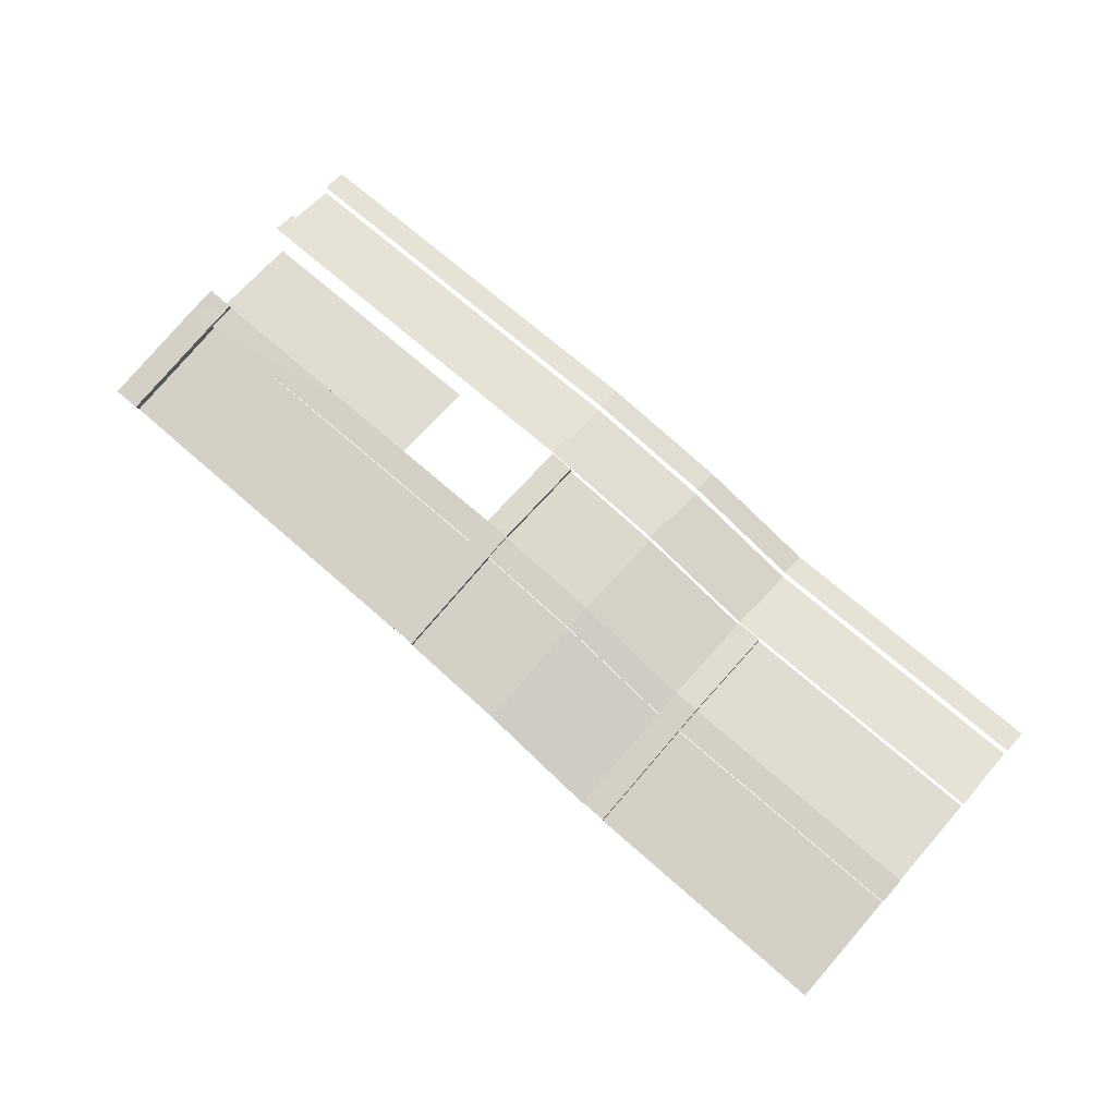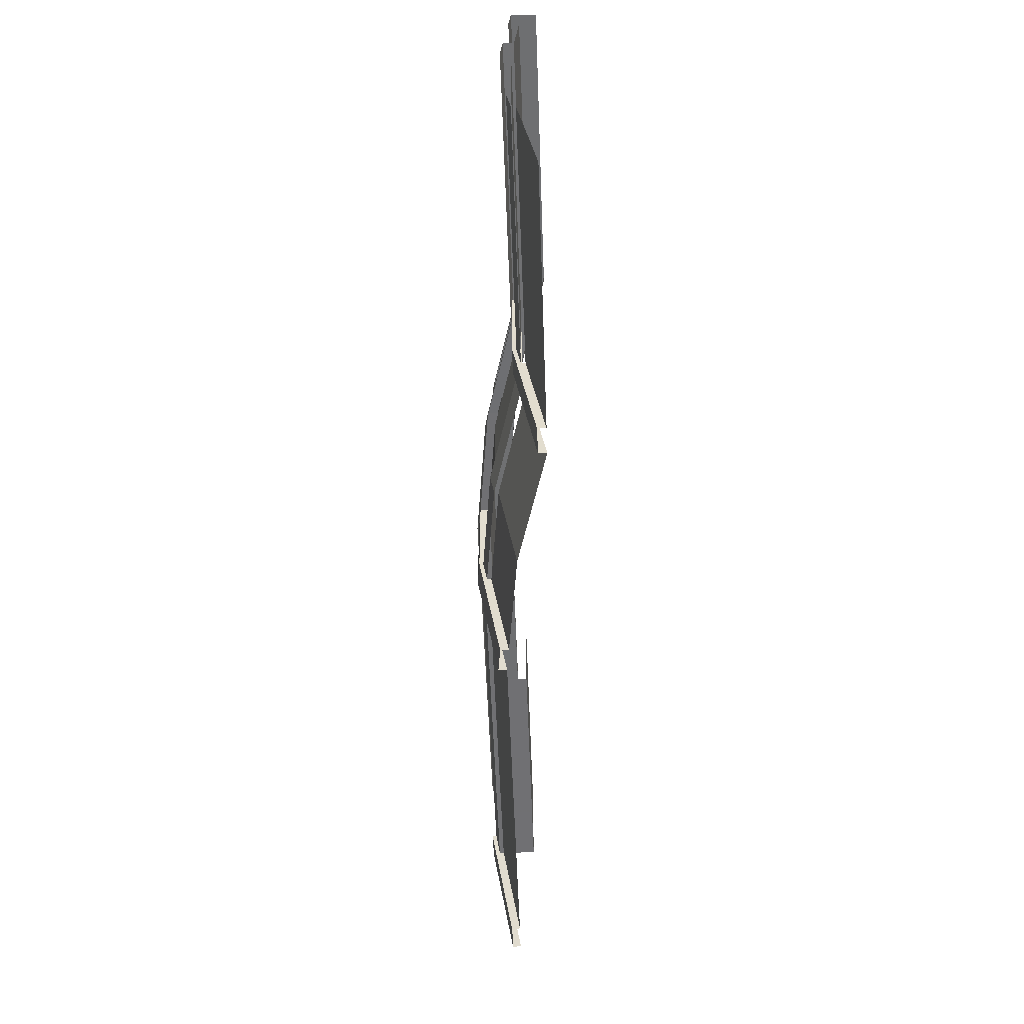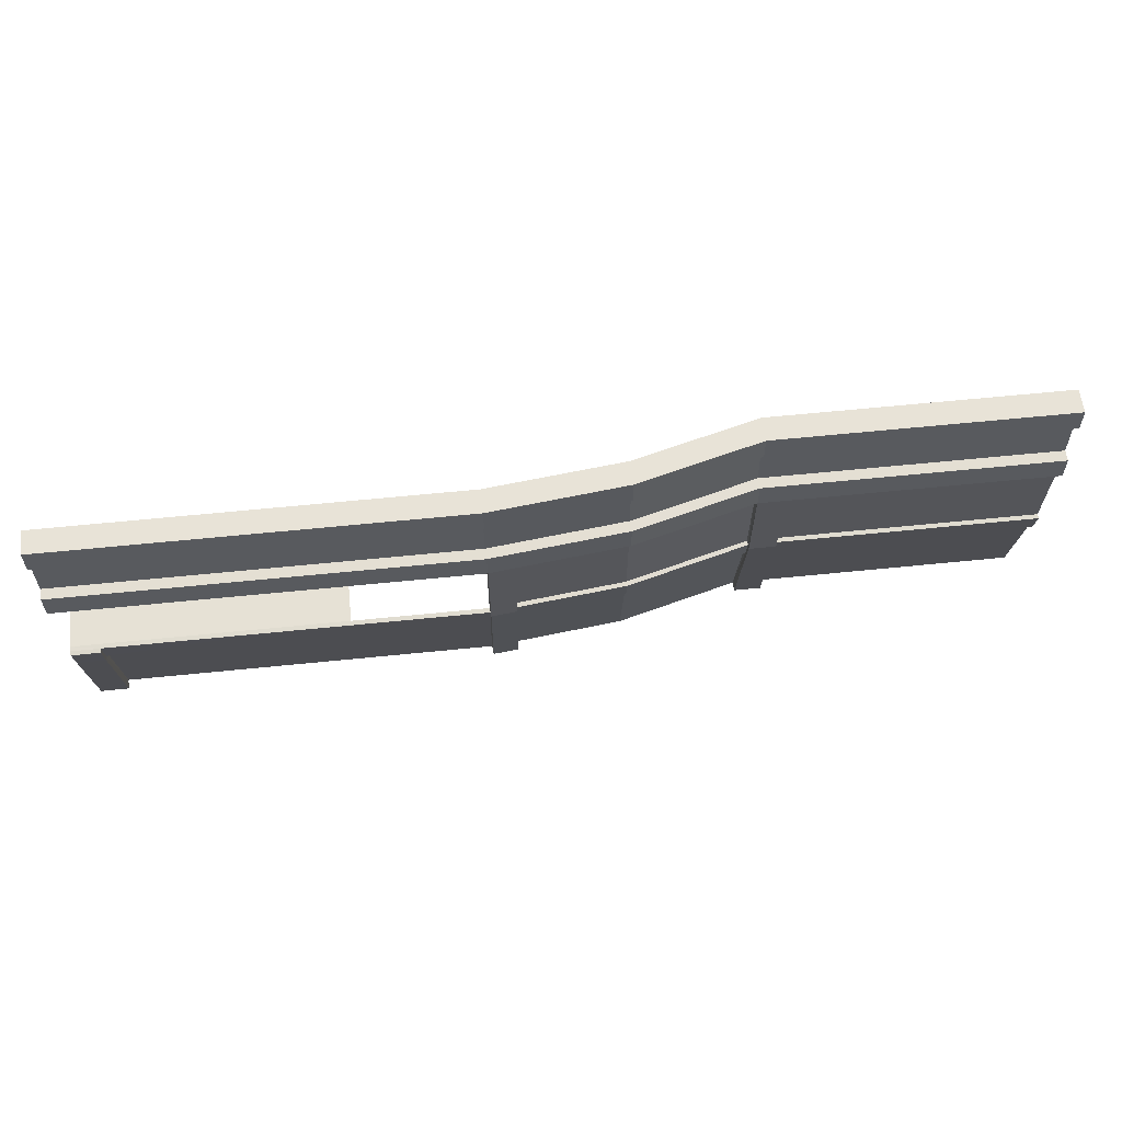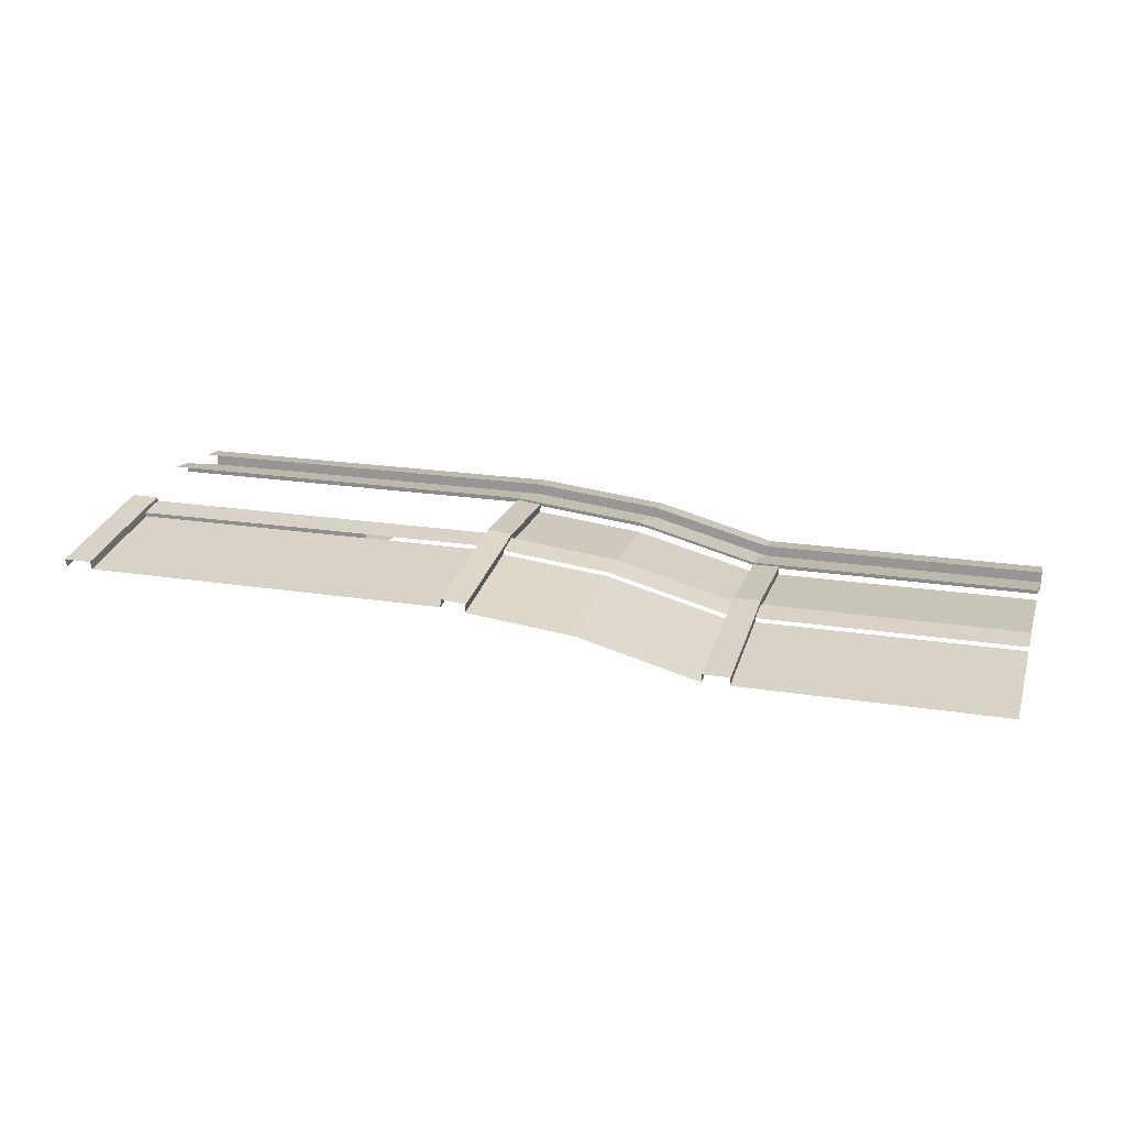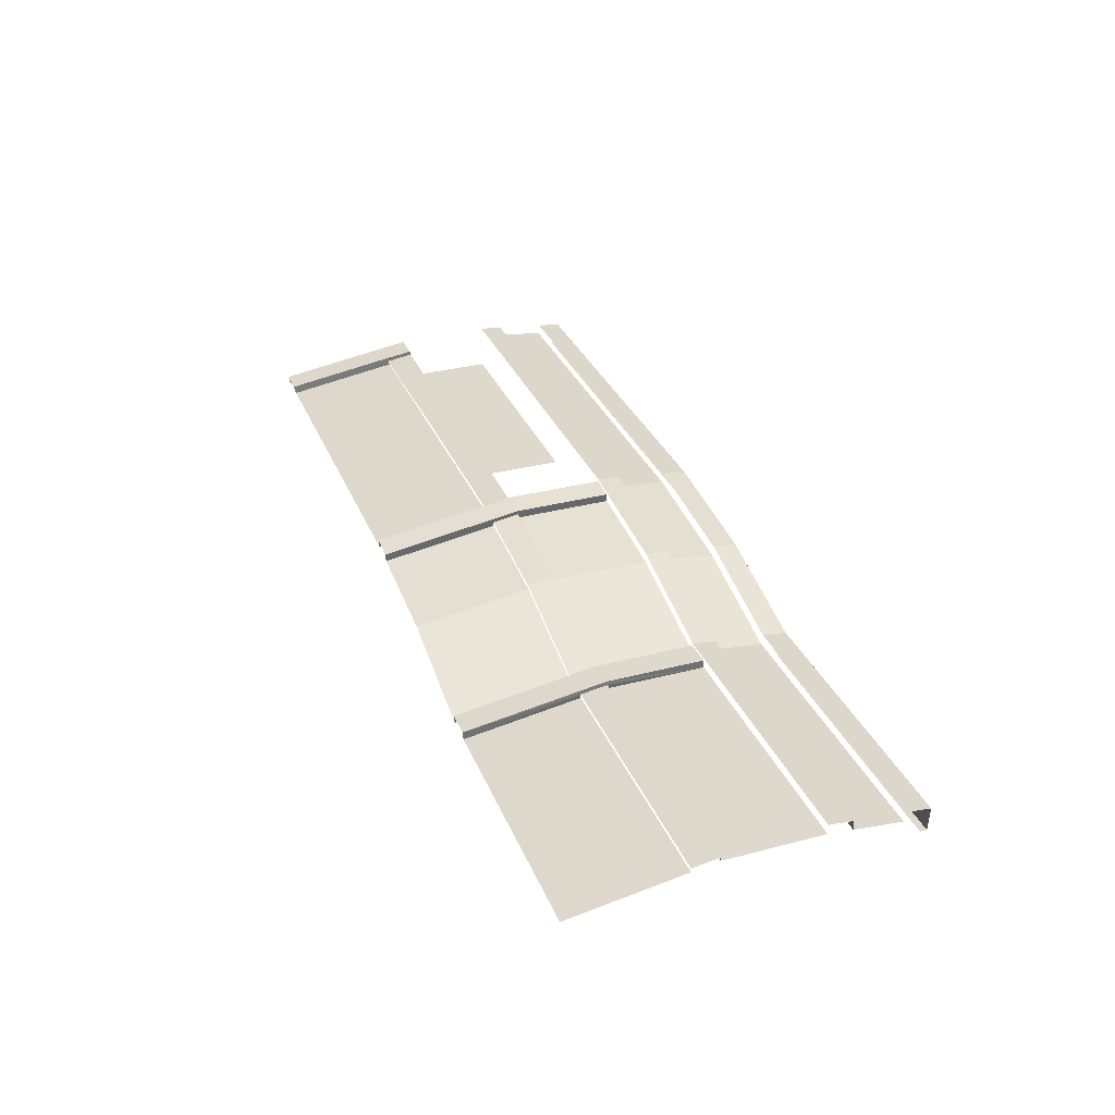
<metadata>
{"format":"obj","ext":"obj","renderer":"f3d","projection":"perspective","resolution":1024,"background":"white","views":[{"elev":69.2,"azim":-138.5,"up":"+Y"},{"elev":-55.0,"azim":-87.9,"up":"+Z"},{"elev":64.2,"azim":174.2,"up":"+Z"},{"elev":20.1,"azim":-163.6,"up":"+Y"},{"elev":32.1,"azim":-110.1,"up":"+Y"}]}
</metadata>
<code>
g huodong_jingsu_545_chuanti_01a
v -440.6 -32.77 760.4
v -440.6 -38.93 819.4
v -149 37.31 819.4
v -149 43.47 760.4
v 1127 78.3 760.4
v 648.5 78.4 760.4
v 648.5 72.23 819.4
v 1127 72.11 819.4
v -784.2 -32.77 760.4
v -1128 -32.77 760.4
v -1128 -38.93 819.4
v -784.2 -38.93 819.4
v 170.6 78.51 760.4
v 170.6 72.35 819.4
v -147.8 -20.88 800.3
v 111.9 7.589 800.3
v 111.9 7.589 816.8
v -147.8 -20.88 816.8
v -439.4 -97.12 816.8
v -439.4 -97.12 800.3
v 1128 15.8 800.3
v 1128 14.16 816.8
v 649.8 14.16 816.8
v 649.8 14.16 800.3
v -782.9 -97.12 800.3
v -503.8 -97.12 800.3
v -503.8 -97.12 816.8
v -782.9 -97.12 816.8
v -1126 -97.12 816.8
v -1126 -97.12 800.3
v 171.8 14.16 816.8
v 171.8 14.16 800.3
v 111.9 59.44 639.8
v 111.9 47.11 757.8
v 171.8 53.68 757.8
v 171.8 66 639.8
v -503.8 -45.27 639.8
v -503.8 -57.6 757.8
v -439.4 -57.6 757.8
v -439.4 -45.27 639.8
v -147.8 18.64 757.8
v -147.8 30.97 639.8
v 1128 65.84 639.8
v 649.8 65.92 639.8
v 649.8 53.57 757.8
v 1128 53.46 757.8
v -782.9 -57.6 757.8
v -782.9 -45.27 639.8
v -1126 -45.27 639.8
v -1126 -57.6 757.8
v 110.6 71.94 760.4
v 110.6 65.78 819.4
v -505 -32.77 760.4
v -505 -38.93 819.4
v -440.6 -38.93 819.4
v -439.4 -97.12 816.8
v -147.8 -20.88 816.8
v -149 37.31 819.4
v -505 -38.93 819.4
v -503.8 -97.12 816.8
v -784.2 -38.93 819.4
v -782.9 -97.12 816.8
v -1128 -38.93 819.4
v -1126 -97.12 816.8
v 1127 72.11 819.4
v 648.5 72.23 819.4
v 649.8 14.16 816.8
v 1128 14.16 816.8
v 170.6 72.35 819.4
v 171.8 14.16 816.8
v 110.6 65.78 819.4
v 111.9 7.589 816.8
v 169.5 92.75 578.8
v 169.5 92.46 340.7
v 109.5 85.89 340.7
v 109.5 86.18 578.8
v -440.6 -28.72 341.7
v -149 47.52 341.7
v -149 37.38 277.3
v -440.6 -38.86 277.3
v 1059 92.44 340.1
v 1127 92.65 340.4
v 1128 82.05 272.9
v 1060 82.17 272.9
v -440.6 -18.47 578.8
v -440.6 -18.76 340.7
v -505.1 -18.76 340.7
v -505.1 -18.47 578.8
v -440.6 -28.9 276.4
v -440.6 -72.84 -2.576
v -505.1 -72.84 -2.576
v -505.1 -28.9 276.4
v -1128 -28.72 341.7
v -784.2 -28.72 341.7
v -784.2 -38.86 277.3
v -1128 -38.86 277.3
v 170.5 82.56 341.7
v 648.5 82.56 341.7
v 648.5 72.42 277.3
v 170.5 72.42 277.3
v 169.5 38.38 -2.57
v 109.5 31.81 -2.57
v 109.5 75.75 276.4
v 169.5 82.32 276.4
v -505.1 -28.72 341.7
v -505.1 -38.86 277.3
v 110.6 65.85 277.3
v 110.6 75.99 341.7
v 1128 38.11 -6.04
v 1061 38.11 -6.04
v 1059 82.56 341.7
v 1060 72.29 274.5
v -503.8 -39.4 342.7
v -505.1 -28.72 341.7
v -784.2 -28.72 341.7
v -782.9 -39.4 342.7
v -1128 -28.72 341.7
v -1126 -39.4 342.7
v -503.8 -49.54 278.3
v -505.1 -38.86 277.3
v -503.8 -93.48 -0.5923
v 1128 71.88 342.7
v 1127 82.77 341.9
v 1059 82.56 341.7
v 1061 71.88 342.7
v 1061 71.88 342.7
v 1059 82.56 341.7
v 648.5 82.56 341.7
v 827 71.88 342.7
v 489.7 71.88 342.7
v 170.5 82.56 341.7
v 171.8 71.88 342.7
v -439.4 -39.4 342.7
v -440.6 -28.72 341.7
v -439.4 -39.11 580.8
v 111.9 65.31 342.7
v 110.6 75.99 341.7
v -149 47.52 341.7
v -147.8 36.84 342.7
v -440.6 -28.72 341.7
v -439.4 -39.4 342.7
v 170.5 72.42 277.3
v 169.5 82.32 276.4
v 169.5 92.46 340.7
v 170.5 82.56 341.7
v 169.5 92.75 578.8
v 171.8 72.17 580.8
v 110.6 75.99 341.7
v 111.9 65.6 580.8
v 109.5 86.18 578.8
v 109.5 85.89 340.7
v 109.5 75.75 276.4
v 110.6 65.85 277.3
v 111.9 11.23 -0.5922
v 109.5 31.81 -2.57
v 171.8 17.8 -0.5922
v 169.5 38.38 -2.57
v 1059 82.56 341.7
v 1059 92.44 340.1
v 1060 82.17 272.9
v 1060 72.29 274.5
v 1128 72.17 274.5
v 1128 82.05 272.9
v 1127 92.65 340.4
v 1127 82.77 341.9
v 1127 92.65 340.4
v 1059 92.44 340.1
v -440.6 -38.86 277.3
v -440.6 -28.9 276.4
v -440.6 -18.76 340.7
v -440.6 -18.47 578.8
v -503.8 -39.11 580.8
v -505.1 -18.47 578.8
v -505.1 -18.76 340.7
v -505.1 -28.72 341.7
v -505.1 -28.9 276.4
v -505.1 -72.84 -2.576
v -439.4 -93.48 -0.5923
v -440.6 -72.84 -2.576
v 1128 17.8 -0.5921
v 1128 38.11 -6.04
v 1128 82.05 272.9
v 1128 72.17 274.5
v 1061 17.8 -0.5921
v 1060 72.29 274.5
v 1060 82.17 272.9
v 1061 38.11 -6.04
v -503.8 -39.4 342.7
v -439.4 -49.54 278.3
v 111.9 65.31 342.7
v 111.9 55.17 278.3
v 171.8 71.88 342.7
v 171.8 61.74 278.3
v 1061 61.74 278.3
v 1128 61.74 278.3
f 1 2 3
f 3 4 1
f 5 6 7
f 7 8 5
f 9 10 11
f 11 12 9
f 6 13 14
f 14 7 6
f 15 16 17
f 17 18 15
f 15 18 19
f 19 20 15
f 21 22 23
f 23 24 21
f 25 26 27
f 27 28 25
f 25 28 29
f 29 30 25
f 24 23 31
f 31 32 24
f 33 34 35
f 35 36 33
f 37 38 39
f 39 40 37
f 41 42 40
f 40 39 41
f 43 44 45
f 45 46 43
f 47 48 49
f 49 50 47
f 45 44 36
f 36 35 45
f 51 52 14
f 14 13 51
f 53 54 2
f 2 1 53
f 16 32 31
f 31 17 16
f 42 41 34
f 34 33 42
f 4 3 52
f 52 51 4
f 26 20 19
f 19 27 26
f 37 48 47
f 47 38 37
f 53 9 12
f 12 54 53
f 55 56 57
f 57 58 55
f 59 60 56
f 56 55 59
f 59 61 62
f 62 60 59
f 63 64 62
f 62 61 63
f 65 66 67
f 67 68 65
f 69 70 67
f 67 66 69
f 71 72 70
f 70 69 71
f 71 58 57
f 57 72 71
f 73 74 75
f 75 76 73
f 77 78 79
f 79 80 77
f 81 82 83
f 83 84 81
f 85 86 87
f 87 88 85
f 89 90 91
f 91 92 89
f 93 94 95
f 95 96 93
f 97 98 99
f 99 100 97
f 101 102 103
f 103 104 101
f 94 105 106
f 106 95 94
f 107 79 78
f 78 108 107
f 86 89 92
f 92 87 86
f 104 103 75
f 75 74 104
f 109 110 84
f 84 83 109
f 98 111 112
f 112 99 98
f 113 114 115
f 115 116 113
f 116 115 117
f 117 118 116
f 119 120 121
f 122 123 124
f 124 125 122
f 126 127 128
f 129 126 128
f 130 129 128
f 130 128 131
f 130 131 132
f 133 134 135
f 136 137 138
f 138 139 136
f 139 138 140
f 140 141 139
f 142 143 144
f 144 145 142
f 145 144 146
f 146 147 145
f 148 149 150
f 150 151 148
f 148 151 152
f 152 153 148
f 154 153 152
f 152 155 154
f 156 157 143
f 143 142 156
f 158 159 160
f 160 161 158
f 162 163 164
f 164 165 162
f 123 166 167
f 167 124 123
f 168 169 170
f 170 134 168
f 134 170 171
f 171 135 134
f 172 173 174
f 174 175 172
f 175 174 176
f 176 120 175
f 120 176 177
f 177 121 120
f 178 179 169
f 169 168 178
f 180 181 182
f 182 183 180
f 184 185 186
f 186 187 184
f 172 175 188
f 178 168 189
f 149 148 190
f 153 154 191
f 145 147 192
f 156 142 193
f 185 184 194
f 180 183 195
g huodong_jingsu_545_chuanti_01a
v 827 -19.93 342.8
v 489.7 -19.93 342.8
v 489.7 -19.71 580.9
v 827.7 -19.74 580.9
v 827 71.88 342.7
v 827 -19.93 342.8
v 1061 -19.93 342.8
v 1061 71.88 342.7
v 1128 71.88 342.7
v 1128 -19.93 342.8
v 1061 -19.93 342.8
v 1128 -19.78 580.8
v 1128 -19.93 342.8
v 489.7 71.88 342.7
v 489.7 -19.93 342.8
f 196 197 198
f 198 199 196
f 200 201 202
f 202 203 200
f 204 203 202
f 202 205 204
f 206 207 208
f 199 207 206
f 206 196 199
f 200 209 210
f 210 201 200
g huodong_jingsu_545_chuanti_01a
v 110.6 84.38 638.8
v 170.5 90.95 638.8
v 170.5 97.12 579.8
v 110.6 90.55 579.8
v -505.1 -14.16 579.8
v -505.1 -20.32 638.8
v -440.6 -20.32 638.8
v -440.6 -14.16 579.8
v -149 55.91 638.8
v -149 62.08 579.8
v 1126 90.79 638.7
v 1126 96.97 579.7
v 648.5 97.05 579.7
v 648.5 90.87 638.8
v -784.2 -20.32 638.8
v -784.2 -14.16 579.8
v -1128 -14.16 579.8
v -1128 -20.32 638.8
v 648.5 90.87 638.8
v 649.8 65.92 639.8
v 1128 65.84 639.8
v 1126 90.79 638.7
v 170.5 90.95 638.8
v 171.8 66 639.8
v 110.6 84.38 638.8
v 111.9 59.44 639.8
v -149 55.91 638.8
v -147.8 30.97 639.8
v -440.6 -20.32 638.8
v -439.4 -45.27 639.8
v -505.1 -20.32 638.8
v -503.8 -45.27 639.8
v -784.2 -20.32 638.8
v -782.9 -45.27 639.8
v -1128 -20.32 638.8
v -1126 -45.27 639.8
v -439.4 -39.11 580.8
v -147.8 37.13 580.8
v -147.8 36.84 342.7
v -439.4 -39.4 342.7
v 111.9 11.23 -0.5922
v -147.8 -17.24 -0.5922
v -147.8 26.7 278.3
v 111.9 55.17 278.3
v -1126 -39.11 580.8
v -782.9 -39.11 580.8
v -782.9 -39.4 342.7
v -1126 -39.4 342.7
v 111.9 65.6 580.8
v 111.9 65.31 342.7
v -503.8 -39.11 580.8
v -503.8 -39.4 342.7
v -439.4 -49.54 278.3
v -439.4 -93.48 -0.5923
v 649.8 17.8 -0.5921
v 649.8 61.74 278.3
v 1061 61.74 278.3
v 1061 17.8 -0.5921
v -1126 -93.48 -0.5924
v -1126 -49.54 278.3
v -782.9 -49.54 278.3
v -782.9 -93.48 -0.5923
v 171.8 17.8 -0.5922
v 171.8 61.74 278.3
v -503.8 -49.54 278.3
v -503.8 -93.48 -0.5923
f 211 212 213
f 213 214 211
f 215 216 217
f 217 218 215
f 219 220 218
f 218 217 219
f 221 222 223
f 223 224 221
f 225 226 227
f 227 228 225
f 224 223 213
f 213 212 224
f 220 219 211
f 211 214 220
f 215 226 225
f 225 216 215
f 229 230 231
f 231 232 229
f 233 234 230
f 230 229 233
f 235 236 234
f 234 233 235
f 237 238 236
f 236 235 237
f 239 240 238
f 238 237 239
f 241 242 240
f 240 239 241
f 243 244 242
f 242 241 243
f 245 246 244
f 244 243 245
f 247 248 249
f 249 250 247
f 251 252 253
f 253 254 251
f 255 256 257
f 257 258 255
f 248 259 260
f 260 249 248
f 256 261 262
f 262 257 256
f 263 253 252
f 252 264 263
f 265 266 267
f 267 268 265
f 269 270 271
f 271 272 269
f 273 274 266
f 266 265 273
f 272 271 275
f 275 276 272

</code>
